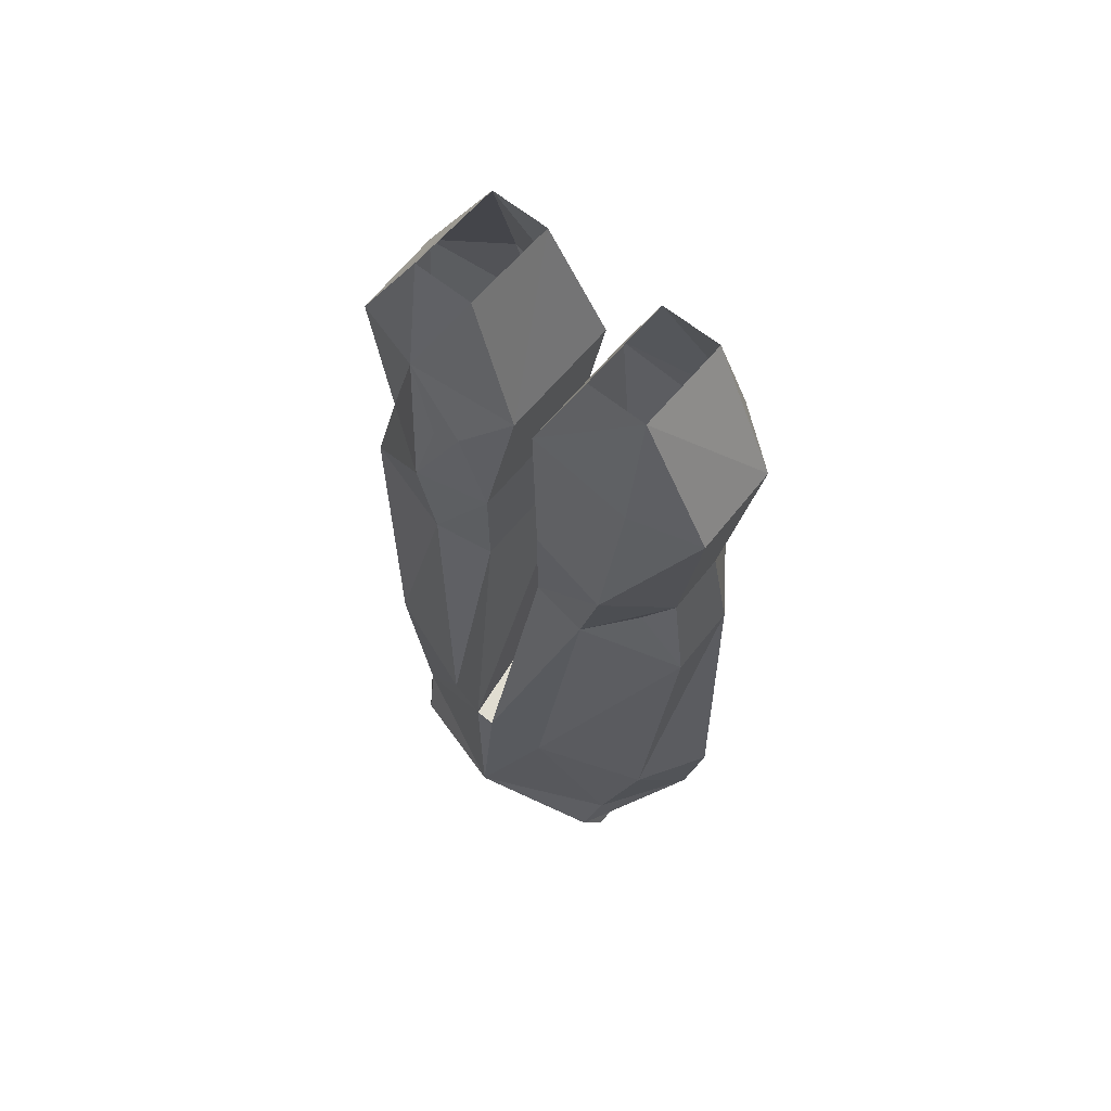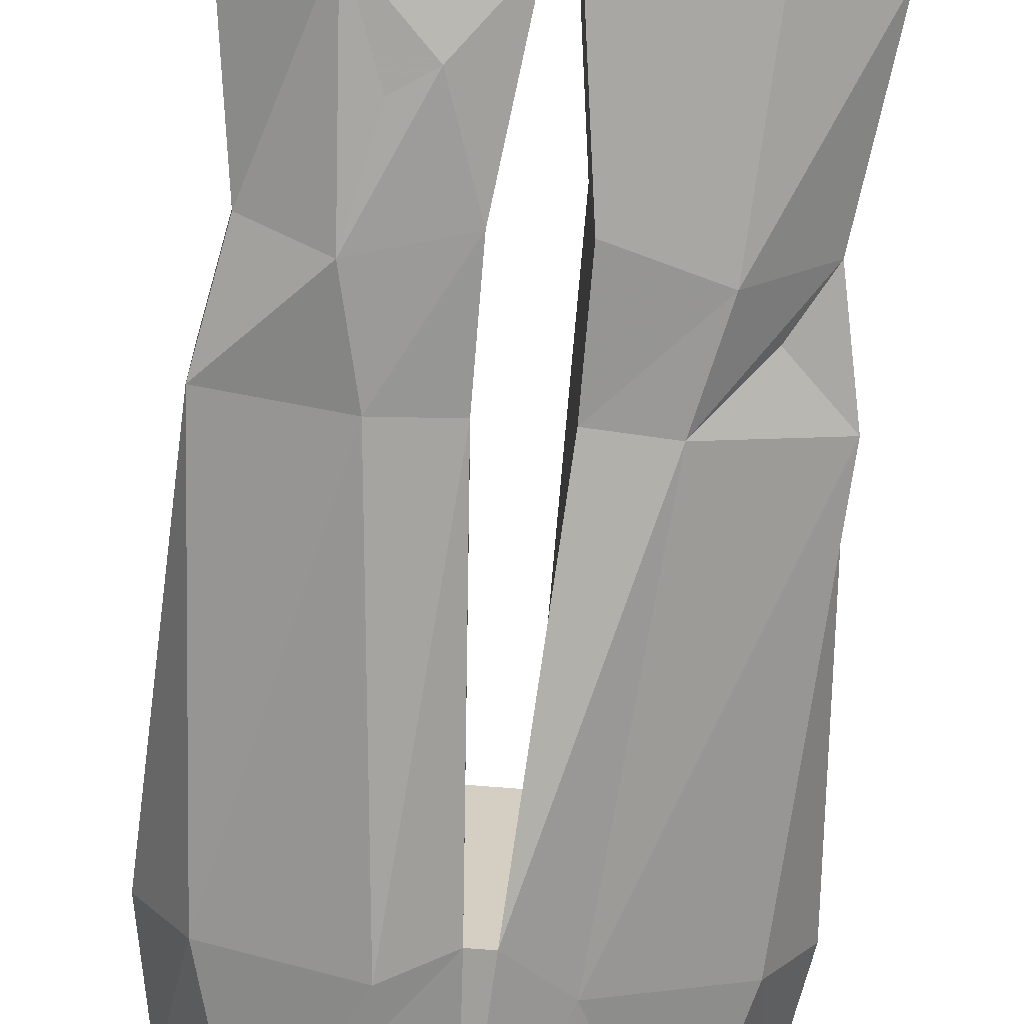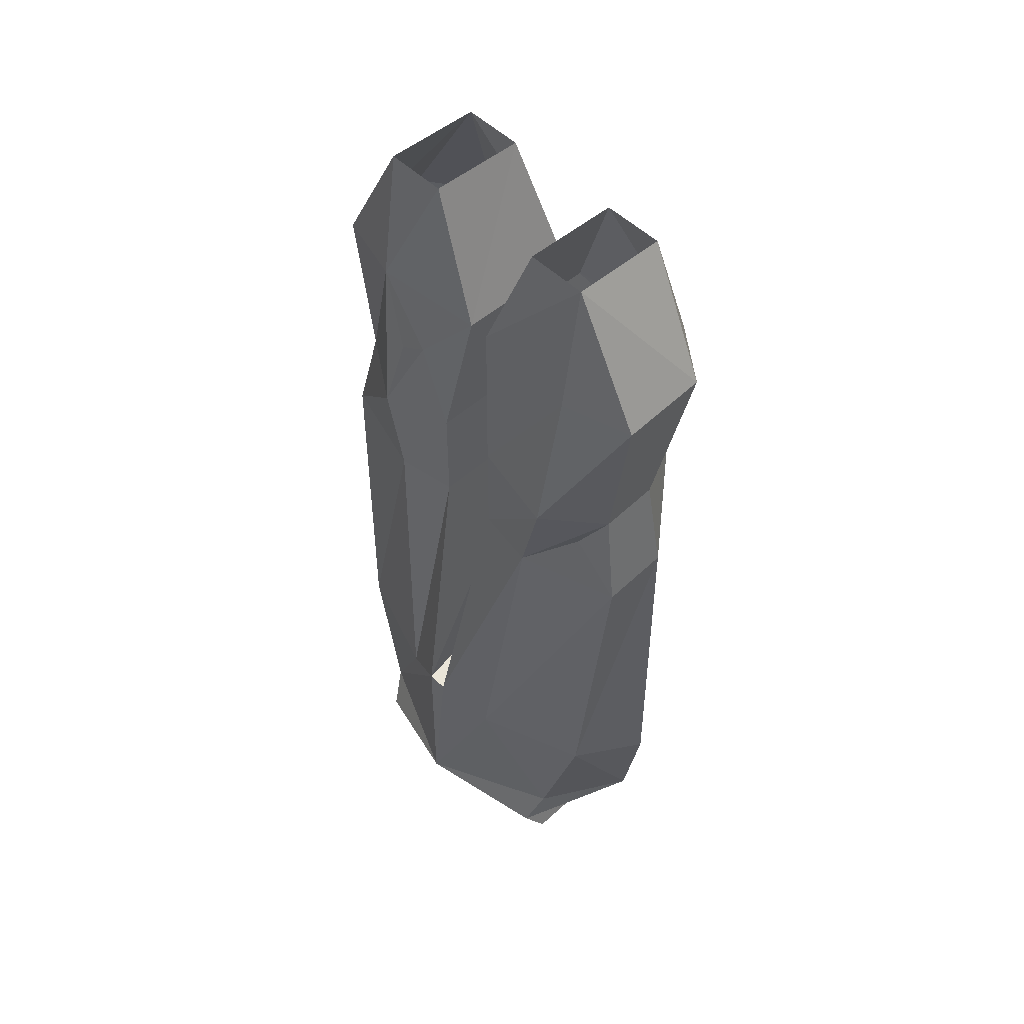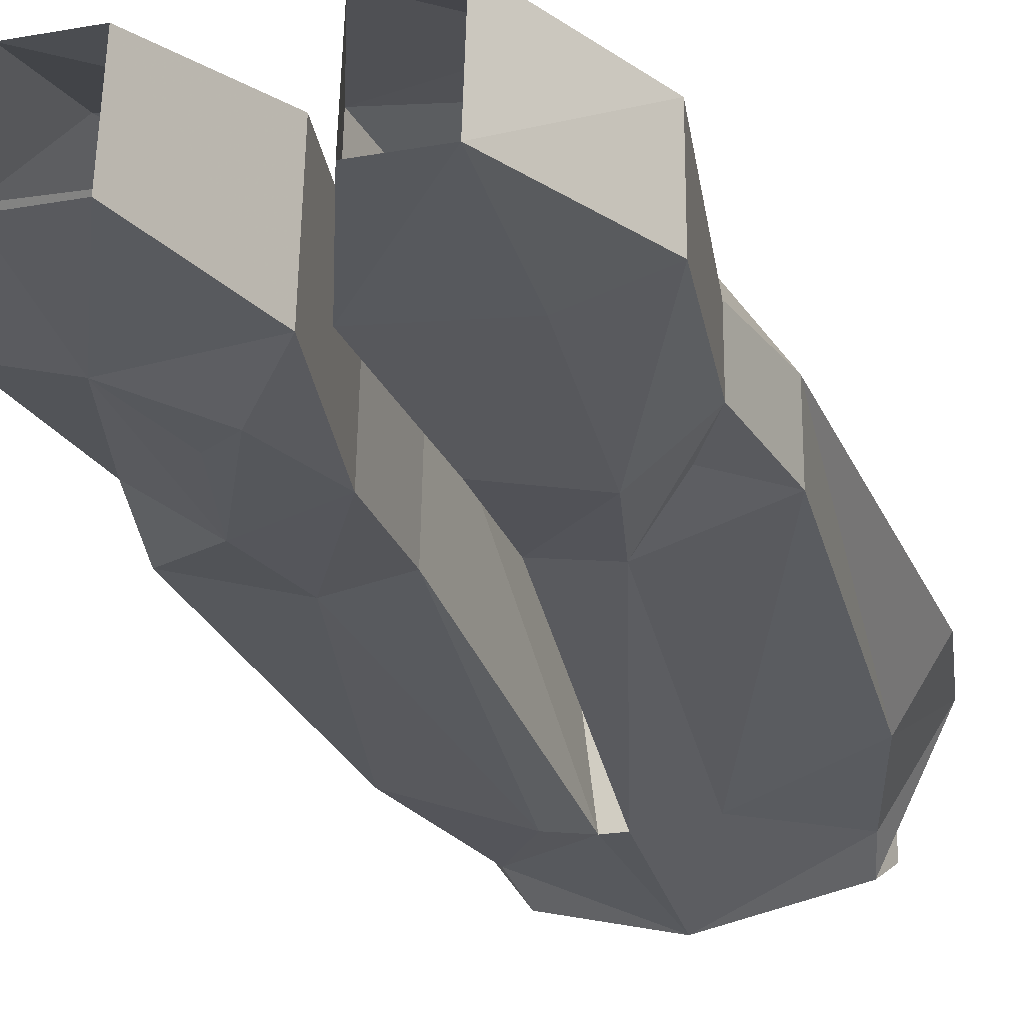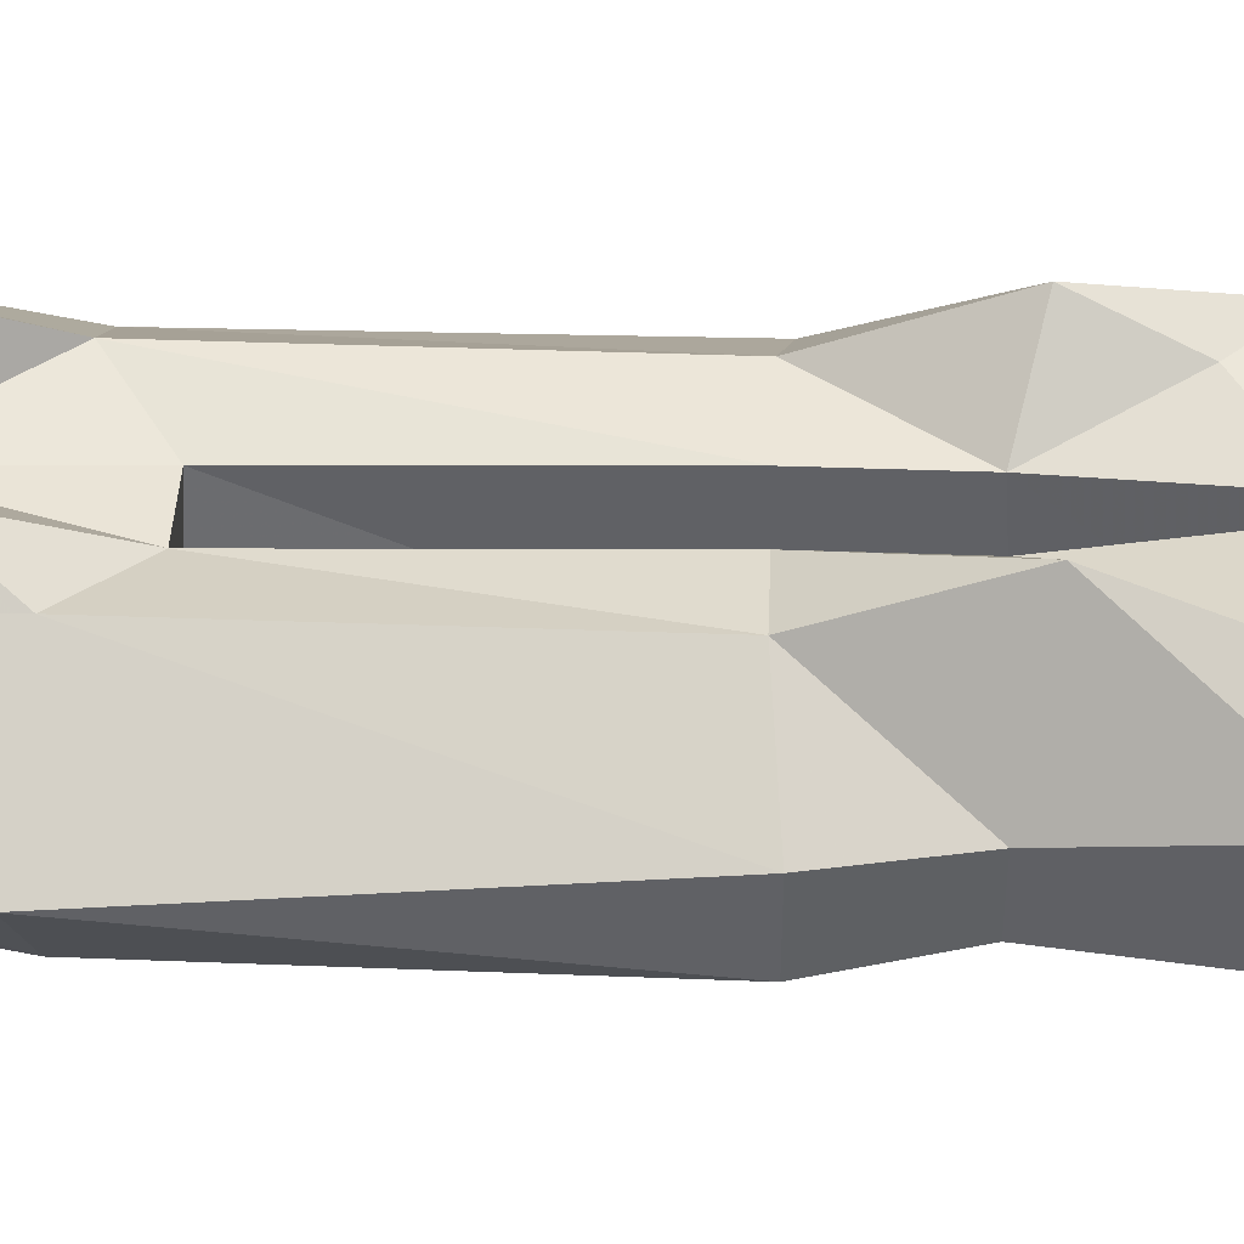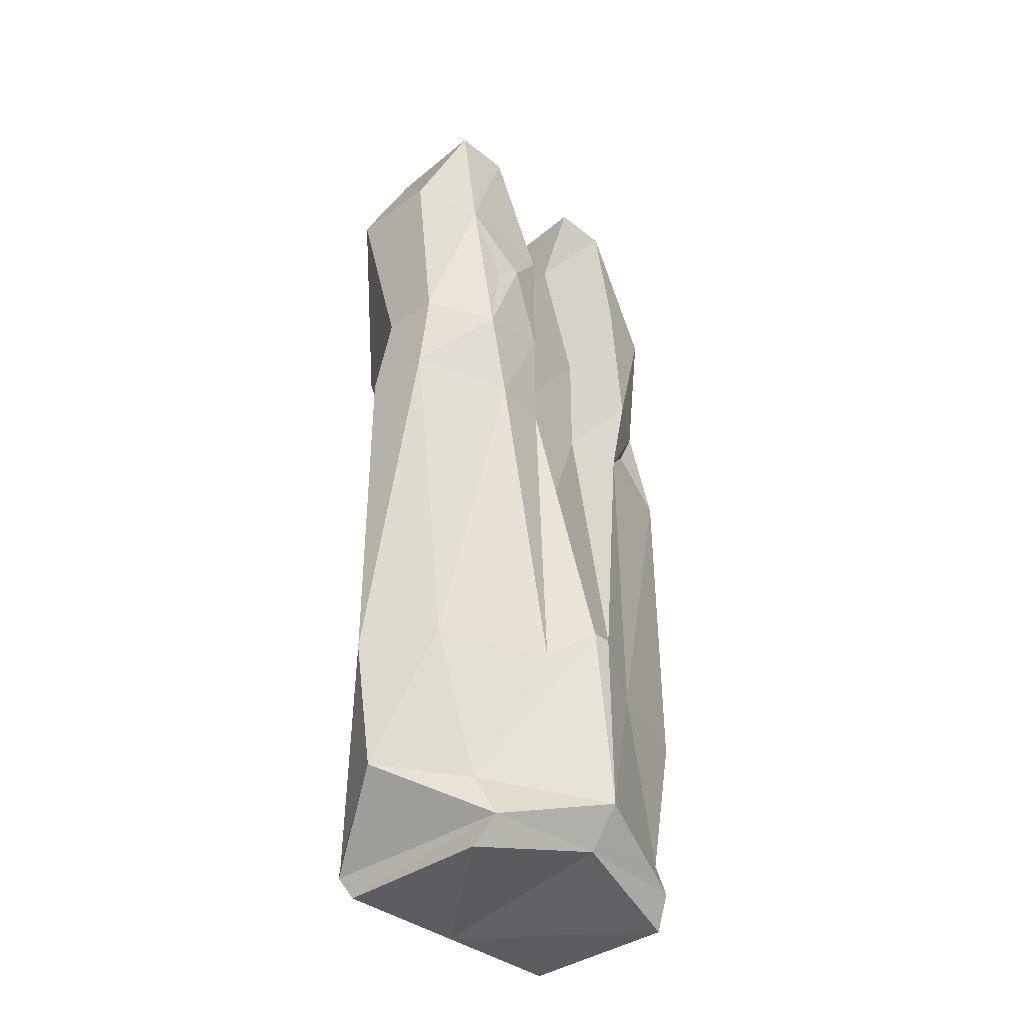
<metadata>
{"format":"obj","ext":"obj","renderer":"f3d","projection":"perspective","resolution":1024,"background":"white","views":[{"elev":65.8,"azim":-141.4,"up":"+Y"},{"elev":-68.1,"azim":175.3,"up":"+Z"},{"elev":54.2,"azim":-135.1,"up":"+Y"},{"elev":-23.8,"azim":-163.3,"up":"+Z"},{"elev":42.1,"azim":92.5,"up":"+Z"},{"elev":-36.2,"azim":133.6,"up":"+Y"}]}
</metadata>
<code>
v -0.1094 -0.4141 -0.03906
v -0.1484 -0.4531 -0.03906
v -0.1328 -0.375 -0.03125
v -0.07031 -0.4531 -0.0625
v -0.04688 -0.7188 -0.08594
v -0.1328 -0.7188 -0.05469
v -0.1484 -0.4531 0.01562
v -0.1328 -0.375 0.01562
v -0.1484 -0.25 0.03906
v -0.1484 -0.25 -0.03125
v -0.08594 -0.3828 -0.0625
v -0.02344 -0.4531 -0.05469
v -0.007812 -0.6875 -0.1016
v 0 -0.8359 -0.1094
v -0.1016 -0.8359 -0.0625
v -0.1484 -0.8203 0
v -0.1641 -0.7266 0
v -0.07812 -0.4609 0.0625
v -0.07812 -0.3594 0.1016
v -0.1016 -0.2578 0.07812
v -0.09375 -0.1484 0.04688
v -0.09375 -0.1406 -0.03125
v -0.09375 -0.25 -0.04688
v -0.02344 -0.3672 -0.05469
v -0.02344 -0.4609 0.05469
v -0.02344 -0.6797 0.04688
v 0.02344 -0.6797 0.04688
v 0.007812 -0.6875 -0.1016
v 0.1016 -0.8359 -0.0625
v 0.09375 -0.8672 -0.07812
v 0 -0.8672 -0.08594
v -0.09375 -0.8672 -0.07812
v -0.1094 -0.875 0.07031
v -0.1016 -0.8594 0.07812
v -0.07812 -0.7188 0.0625
v -0.02344 -0.375 0.05469
v -0.0625 -0.2969 0.07812
v -0.007812 -0.2578 0.0625
v -0.04688 -0.1484 0.04688
v 0 -0.8906 0.0625
v -0.1016 -0.8906 0.0625
v -0.1016 -0.8906 -0.0625
v 0.1016 -0.8906 -0.0625
v 0.1016 -0.8906 0.0625
v 0.1094 -0.875 0.07031
v 0 -0.8594 0.08594
v -0.04688 -0.1406 -0.03125
v -0.007812 -0.25 -0.03906
v 0 -0.8047 0.0625
v 0.05469 -0.7656 0.09375
v 0.07812 -0.7188 0.0625
v 0.07812 -0.4609 0.0625
v 0.02344 -0.4609 0.05469
v 0.02344 -0.4531 -0.05469
v 0.04688 -0.7188 -0.08594
v 0.1328 -0.7188 -0.05469
v 0.1484 -0.8203 0
v -0.05469 -0.7656 0.09375
v 0.1016 -0.8594 0.07812
v 0.1641 -0.7266 0
v 0.1484 -0.4531 0.01562
v 0.1328 -0.375 0.01562
v 0.07812 -0.3594 0.1016
v 0.02344 -0.375 0.05469
v 0.02344 -0.3672 -0.05469
v 0.07031 -0.4531 -0.0625
v 0.1484 -0.4531 -0.03906
v 0.007812 -0.2578 0.0625
v 0.1016 -0.2578 0.07812
v 0.09375 -0.1484 0.04688
v 0.04688 -0.1484 0.04688
v 0.007812 -0.25 -0.03906
v 0.1484 -0.25 0.03906
v 0.1484 -0.25 -0.03125
v 0.09375 -0.1406 -0.03125
v 0.09375 -0.25 -0.04688
v 0.04688 -0.1406 -0.03125
v 0.1328 -0.375 -0.03125
v 0.08594 -0.3828 -0.0625
v 0.07031 -0.3125 -0.05469
v 0.04688 -0.2969 -0.05469
f 1 2 3
f 19 37 20
f 76 79 80
f 1 3 4
f 1 4 2
f 2 4 5
f 2 5 6
f 3 10 11
f 3 11 4
f 4 11 12
f 4 12 13
f 4 13 5
f 5 13 14
f 5 14 15
f 5 15 6
f 7 17 18
f 7 18 19
f 7 19 8
f 8 19 20
f 8 20 9
f 9 20 21
f 10 22 23
f 10 23 11
f 11 23 24
f 11 24 12
f 13 26 27
f 13 27 28
f 13 28 14
f 14 28 29
f 14 29 30
f 14 30 31
f 14 31 32
f 14 32 15
f 15 32 16
f 16 32 33
f 16 33 34
f 17 34 35
f 17 35 18
f 40 41 42
f 40 42 31
f 40 31 43
f 40 43 44
f 40 44 45
f 40 45 46
f 40 46 33
f 40 33 41
f 41 33 42
f 42 33 32
f 42 32 31
f 47 48 22
f 22 48 23
f 23 48 24
f 28 54 55
f 28 55 29
f 29 55 56
f 29 57 30
f 30 57 45
f 30 45 44
f 30 44 43
f 30 43 31
f 34 49 58
f 34 58 35
f 33 46 34
f 34 46 49
f 49 46 59
f 49 59 50
f 50 59 51
f 51 59 60
f 51 60 61
f 51 61 52
f 52 61 62
f 52 62 63
f 54 65 66
f 54 66 55
f 55 66 56
f 56 66 67
f 57 59 45
f 45 59 46
f 69 63 73
f 69 73 70
f 75 74 76
f 75 76 77
f 77 76 72
f 76 74 78
f 76 78 79
f 76 80 81
f 76 81 72
f 72 81 65
f 65 81 79
f 65 79 66
f 66 79 67
f 67 79 78
f 63 62 73
f 79 81 80
f 2 6 7
f 2 7 8
f 2 8 3
f 3 8 9
f 3 9 10
f 6 15 16
f 6 16 17
f 6 17 7
f 9 21 22
f 9 22 10
f 12 24 25
f 12 25 26
f 12 26 13
f 16 34 17
f 18 35 25
f 18 25 36
f 18 36 19
f 19 36 37
f 20 37 38
f 20 38 39
f 20 39 21
f 47 39 38
f 47 38 48
f 24 48 36
f 24 36 25
f 36 48 38
f 36 38 37
f 35 26 25
f 26 35 49
f 26 49 27
f 27 49 50
f 27 50 51
f 27 51 52
f 27 52 53
f 27 53 28
f 28 53 54
f 29 56 57
f 35 58 49
f 52 63 53
f 53 63 64
f 53 64 54
f 54 64 65
f 56 67 60
f 56 60 57
f 57 60 59
f 68 69 70
f 68 70 71
f 68 71 72
f 68 72 65
f 68 65 64
f 68 64 69
f 69 64 63
f 70 73 74
f 70 74 75
f 77 72 71
f 67 78 61
f 67 61 60
f 74 73 62
f 74 62 78
f 78 62 61

</code>
